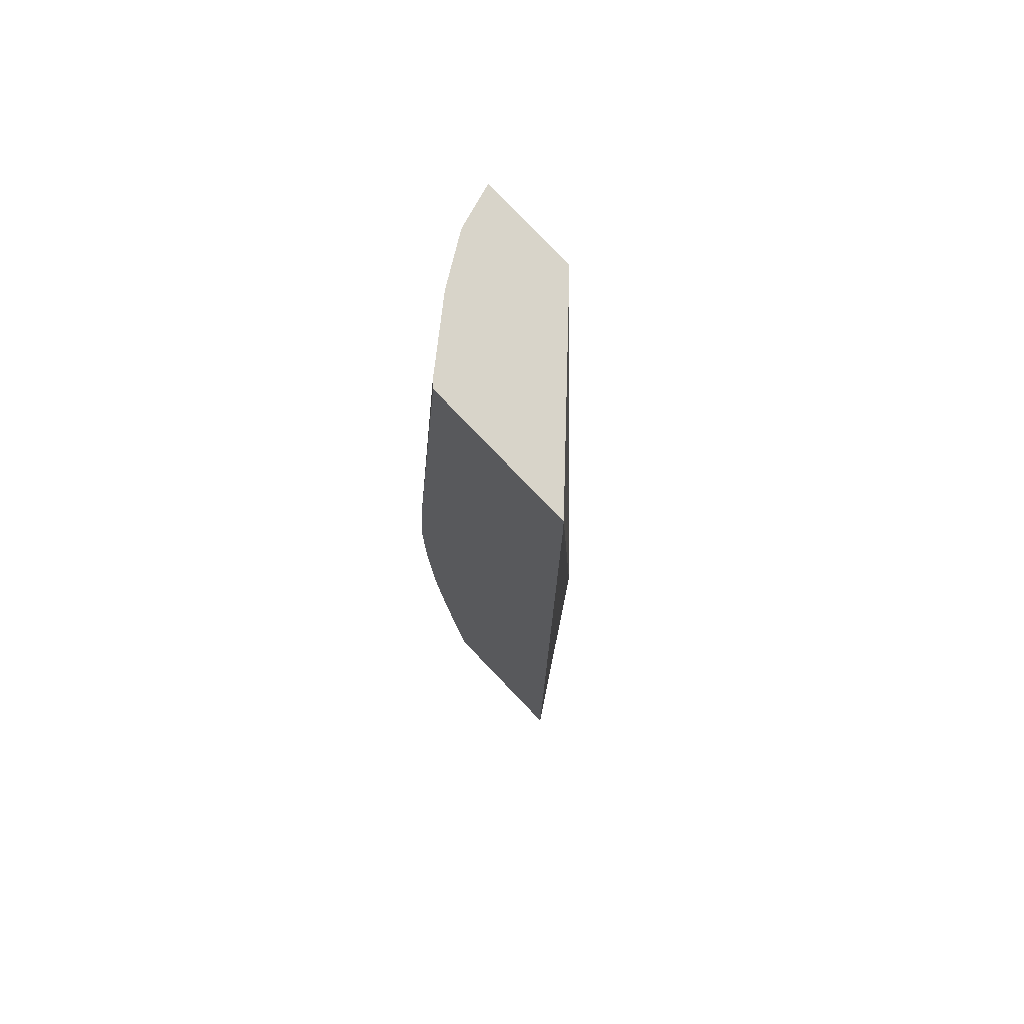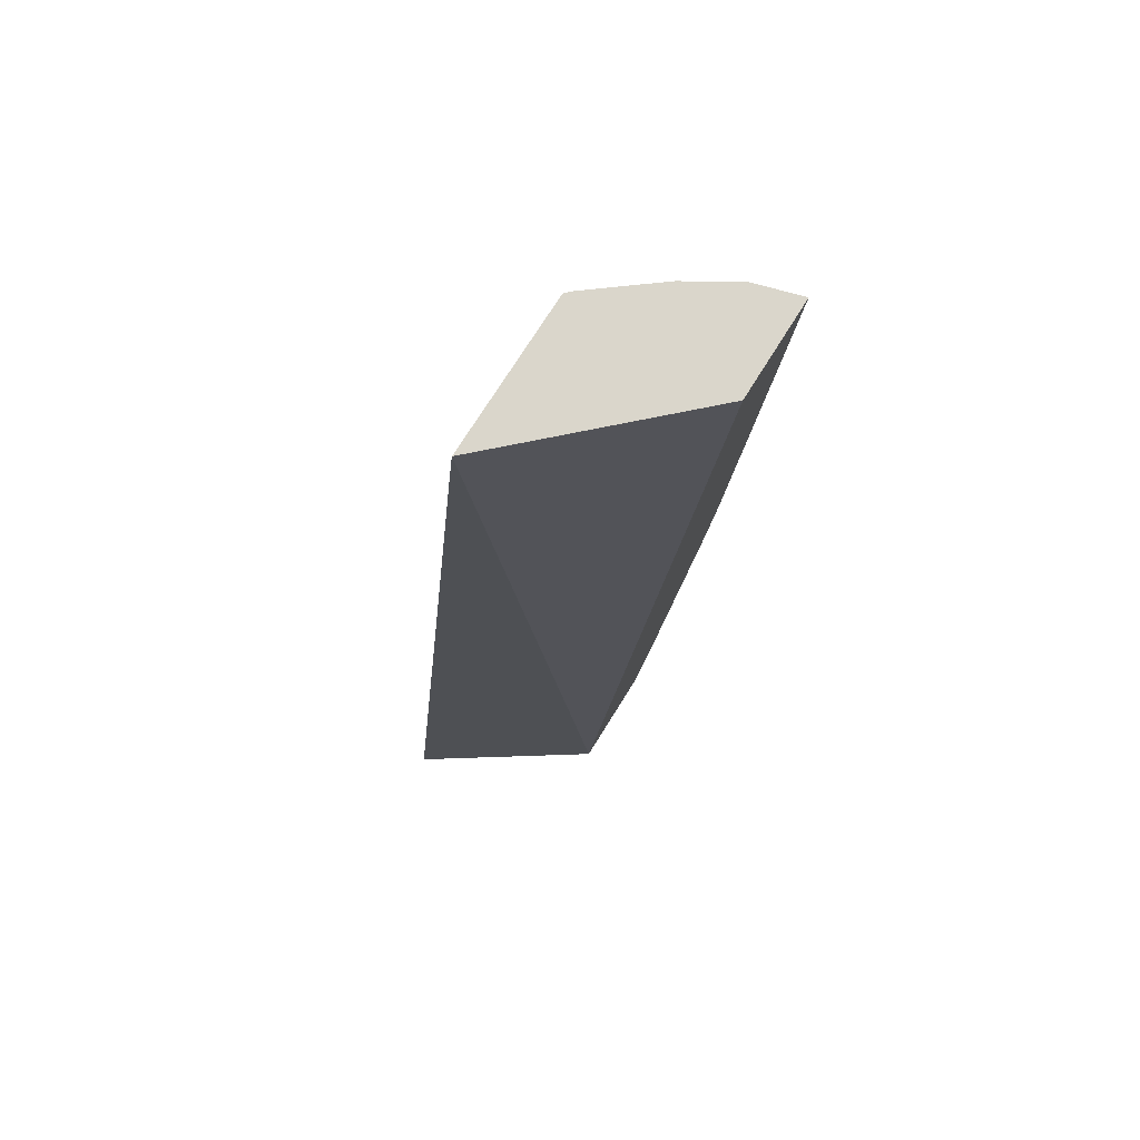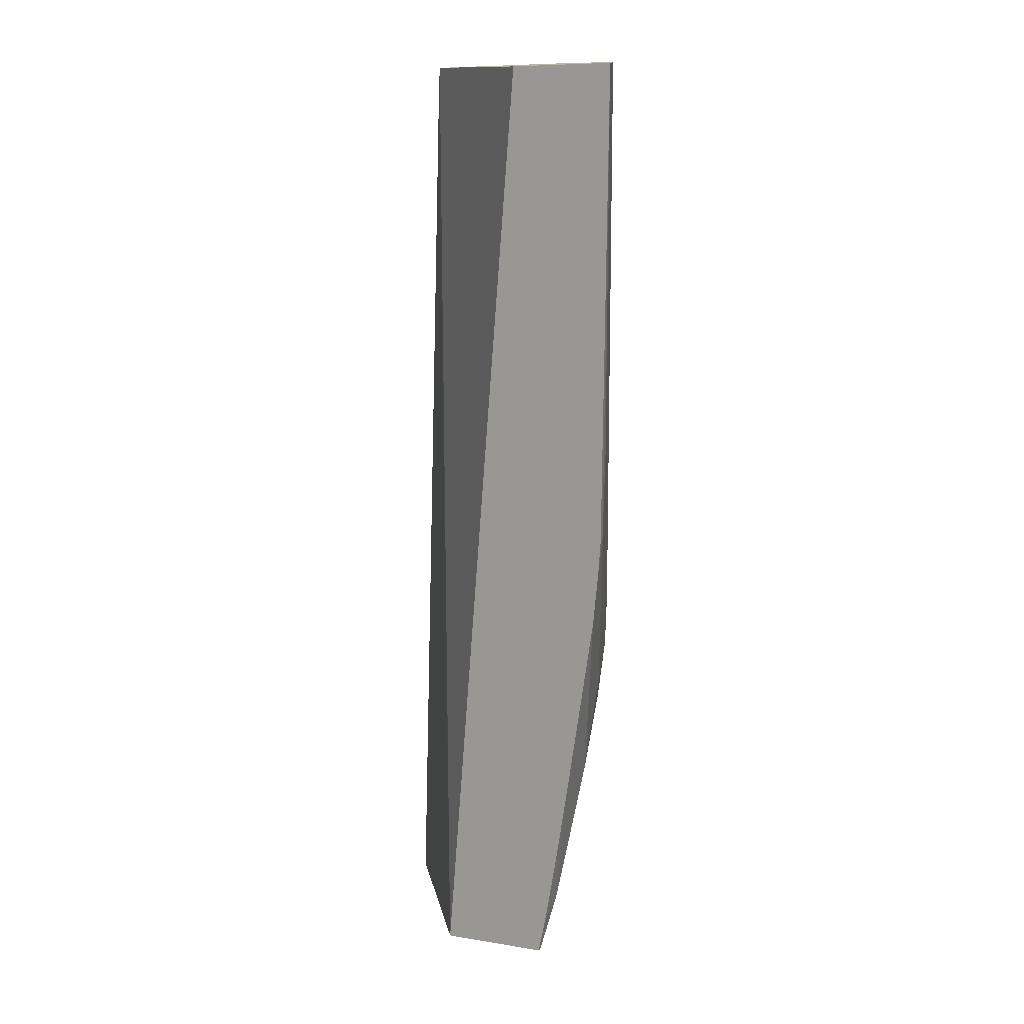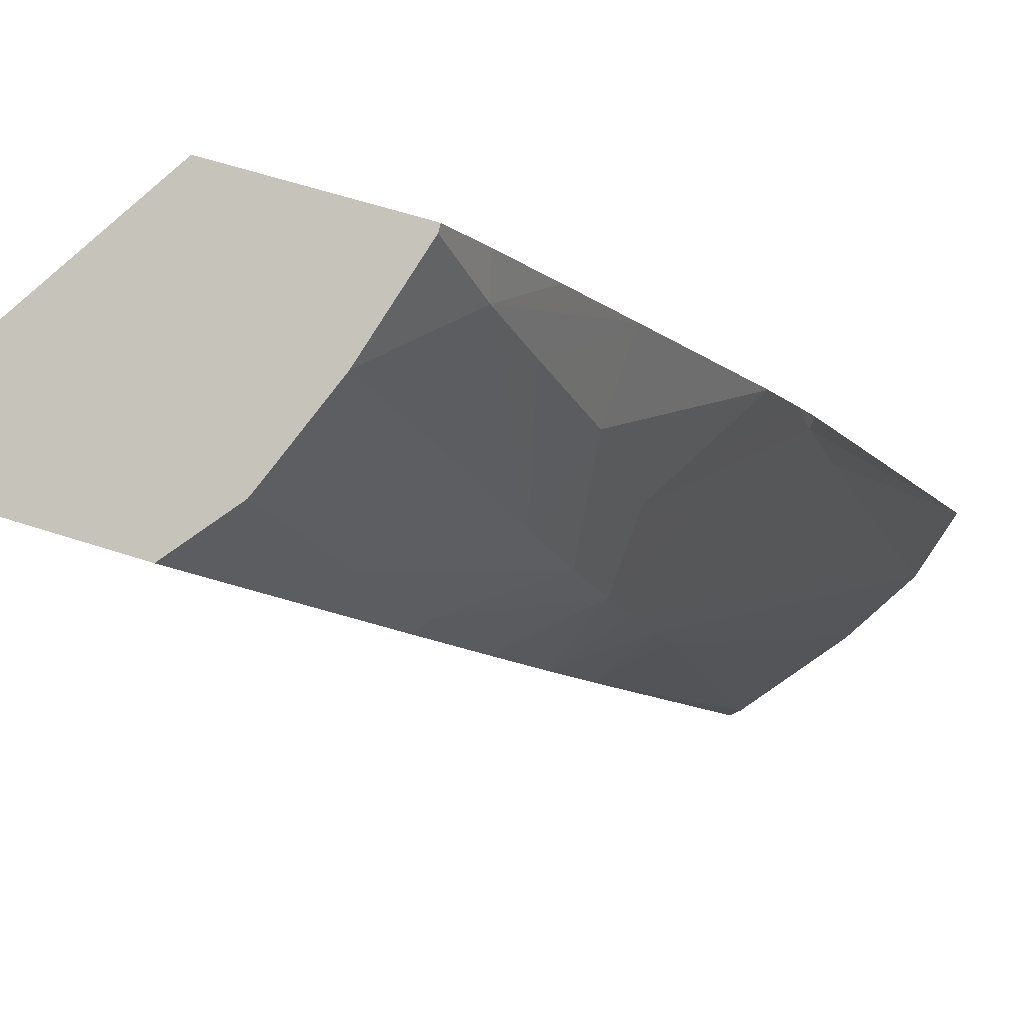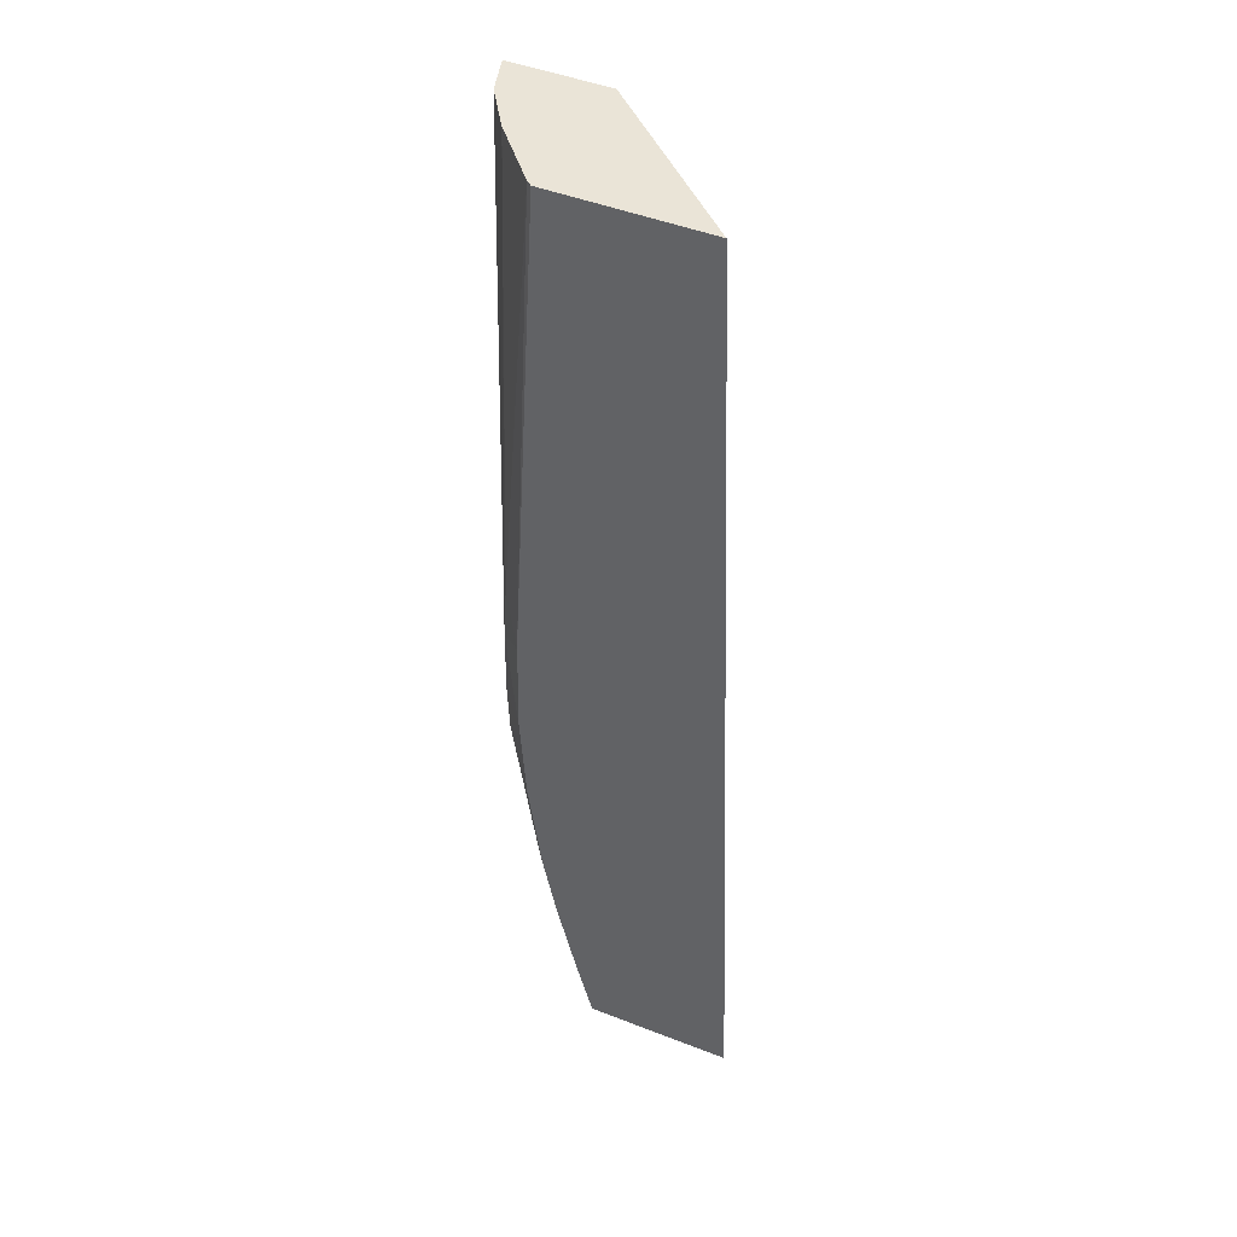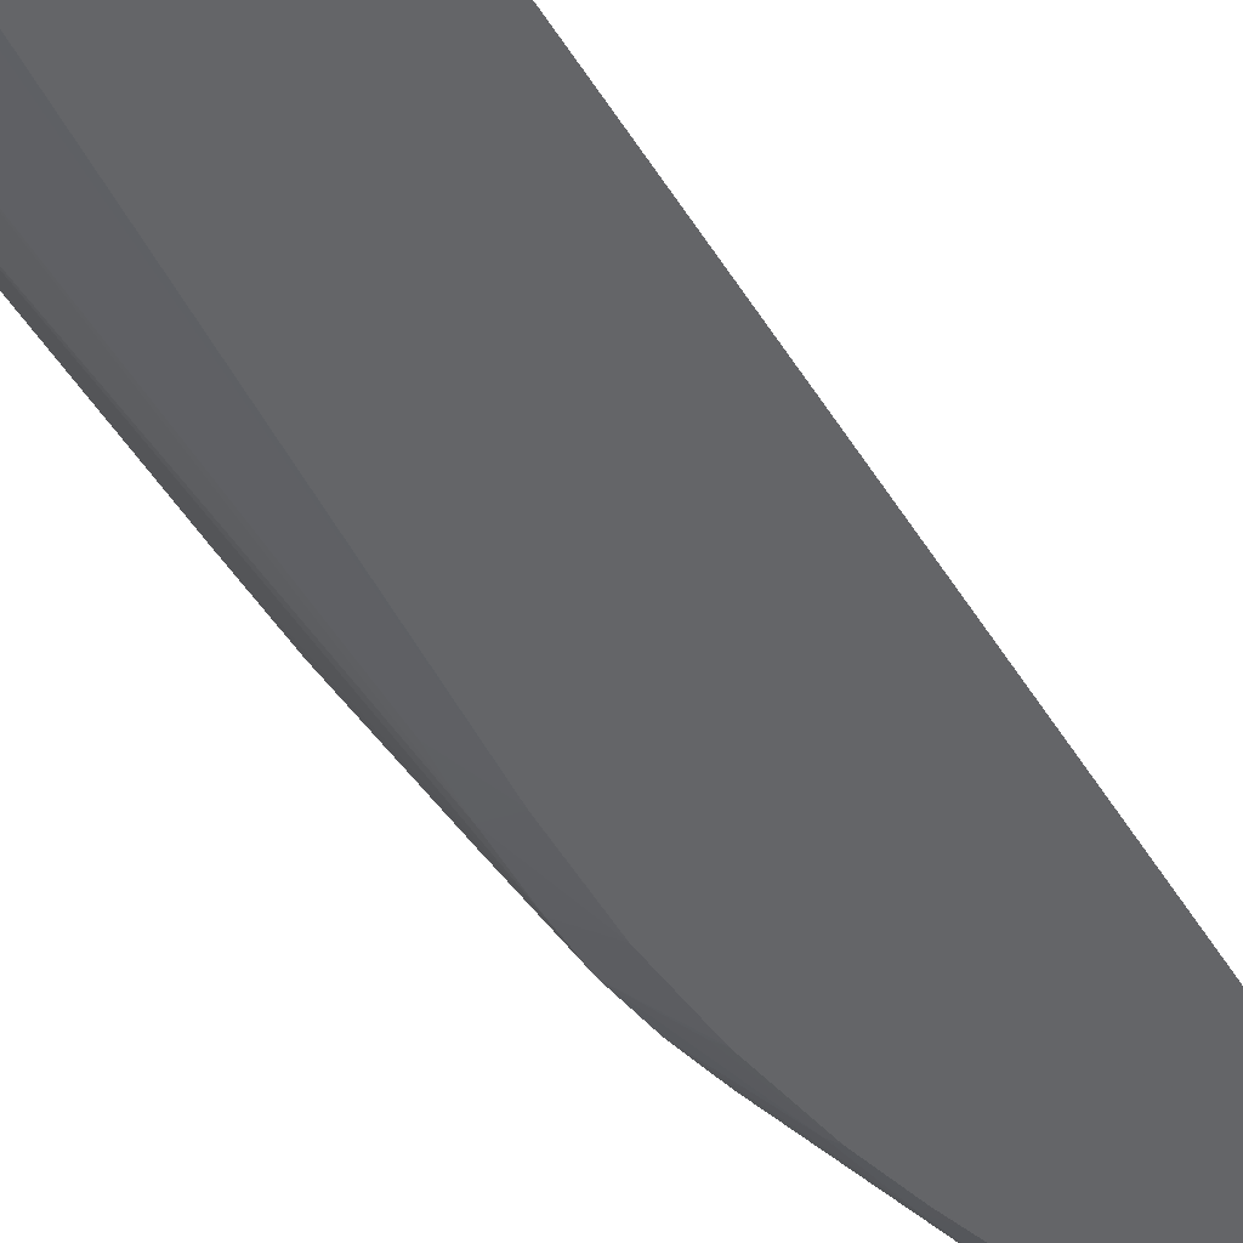
<metadata>
{"format":"obj","ext":"obj","renderer":"f3d","projection":"perspective","resolution":1024,"background":"white","views":[{"elev":78.8,"azim":-116.2,"up":"+Y"},{"elev":71.8,"azim":-40.4,"up":"+Y"},{"elev":10.8,"azim":41.5,"up":"+Y"},{"elev":-9.3,"azim":12.0,"up":"+Z"},{"elev":45.7,"azim":-138.6,"up":"+Y"},{"elev":-40.0,"azim":-155.8,"up":"+Z"}]}
</metadata>
<code>
v -0.0289 0.1562 0.04298
v -0.0274 0.1562 0.0425
v -0.02722 0.1561 0.04429
v -0.02813 0.166 0.04343
v -0.02697 0.1562 0.04276
v -0.0272 0.1568 0.04248
v -0.0261 0.1561 0.04393
v -0.02591 0.1664 0.0446
v -0.02809 0.1665 0.04345
v -0.0281 0.1664 0.04345
v -0.02688 0.1562 0.04288
v -0.02694 0.1564 0.04273
v -0.02618 0.1583 0.04294
v -0.02631 0.1574 0.0431
v -0.02702 0.1574 0.04246
v -0.02611 0.1561 0.04389
v -0.02602 0.1567 0.0437
v -0.02598 0.1566 0.04393
v -0.02487 0.1664 0.04426
v -0.02646 0.1665 0.04293
v -0.02651 0.1561 0.04331
v -0.02679 0.1574 0.04261
v -0.0261 0.159 0.04284
v -0.02582 0.1583 0.04342
v -0.02594 0.1574 0.04359
v -0.02695 0.1576 0.04245
v -0.02564 0.1583 0.04394
v -0.02582 0.1574 0.04393
v -0.02516 0.1612 0.04399
v -0.02519 0.1612 0.04392
v -0.02518 0.1622 0.04389
v -0.02517 0.1664 0.04384
v -0.02639 0.1665 0.04296
v -0.02643 0.1613 0.04255
v -0.02666 0.1583 0.04252
v -0.02579 0.1593 0.04321
v -0.02604 0.1597 0.04279
v -0.02528 0.1603 0.04396
v -0.02676 0.1583 0.04245
v -0.0252 0.1608 0.04398
v -0.02567 0.1603 0.04328
v -0.02603 0.1603 0.04277
v -0.02565 0.1664 0.04344
v -0.02603 0.161 0.04278
v -0.02606 0.1617 0.0428
v -0.02643 0.1613 0.04255
v -0.02646 0.1593 0.04253
v -0.02648 0.1602 0.04248
v -0.02647 0.1603 0.04249
v -0.02657 0.1593 0.04245
f 1 2 5
f 1 5 11
f 1 11 21
f 1 21 16
f 1 16 7
f 1 7 3
f 1 3 4
f 1 4 10
f 1 10 9
f 1 9 20
f 1 20 34
f 1 34 46
f 1 46 49
f 1 49 48
f 1 48 50
f 1 50 39
f 1 39 26
f 1 26 15
f 1 15 6
f 1 6 2
f 2 6 5
f 3 7 18
f 3 18 28
f 3 28 27
f 3 27 38
f 3 38 40
f 3 40 29
f 3 29 19
f 3 19 8
f 3 8 9
f 3 9 10
f 3 10 4
f 5 6 12
f 5 12 13
f 5 13 14
f 5 14 11
f 6 15 12
f 7 16 17
f 7 17 18
f 8 19 32
f 8 32 43
f 8 43 33
f 8 33 20
f 8 20 9
f 11 14 21
f 12 15 22
f 12 22 13
f 13 23 24
f 13 24 25
f 13 25 17
f 13 17 14
f 13 22 23
f 14 17 21
f 15 26 22
f 16 21 17
f 17 25 27
f 17 27 28
f 17 28 18
f 19 29 30
f 19 30 31
f 19 31 32
f 20 33 34
f 22 26 35
f 22 35 23
f 23 36 24
f 23 35 37
f 23 37 36
f 24 36 38
f 24 38 27
f 24 27 25
f 26 39 35
f 29 40 30
f 30 40 36
f 30 36 41
f 30 41 42
f 30 42 31
f 31 42 32
f 32 42 44
f 32 44 43
f 33 43 45
f 33 45 34
f 34 45 46
f 35 39 47
f 35 47 37
f 36 37 41
f 36 40 38
f 37 48 49
f 37 49 42
f 37 42 41
f 37 47 50
f 37 50 48
f 39 50 47
f 42 49 44
f 43 44 45
f 44 49 46
f 44 46 45

</code>
